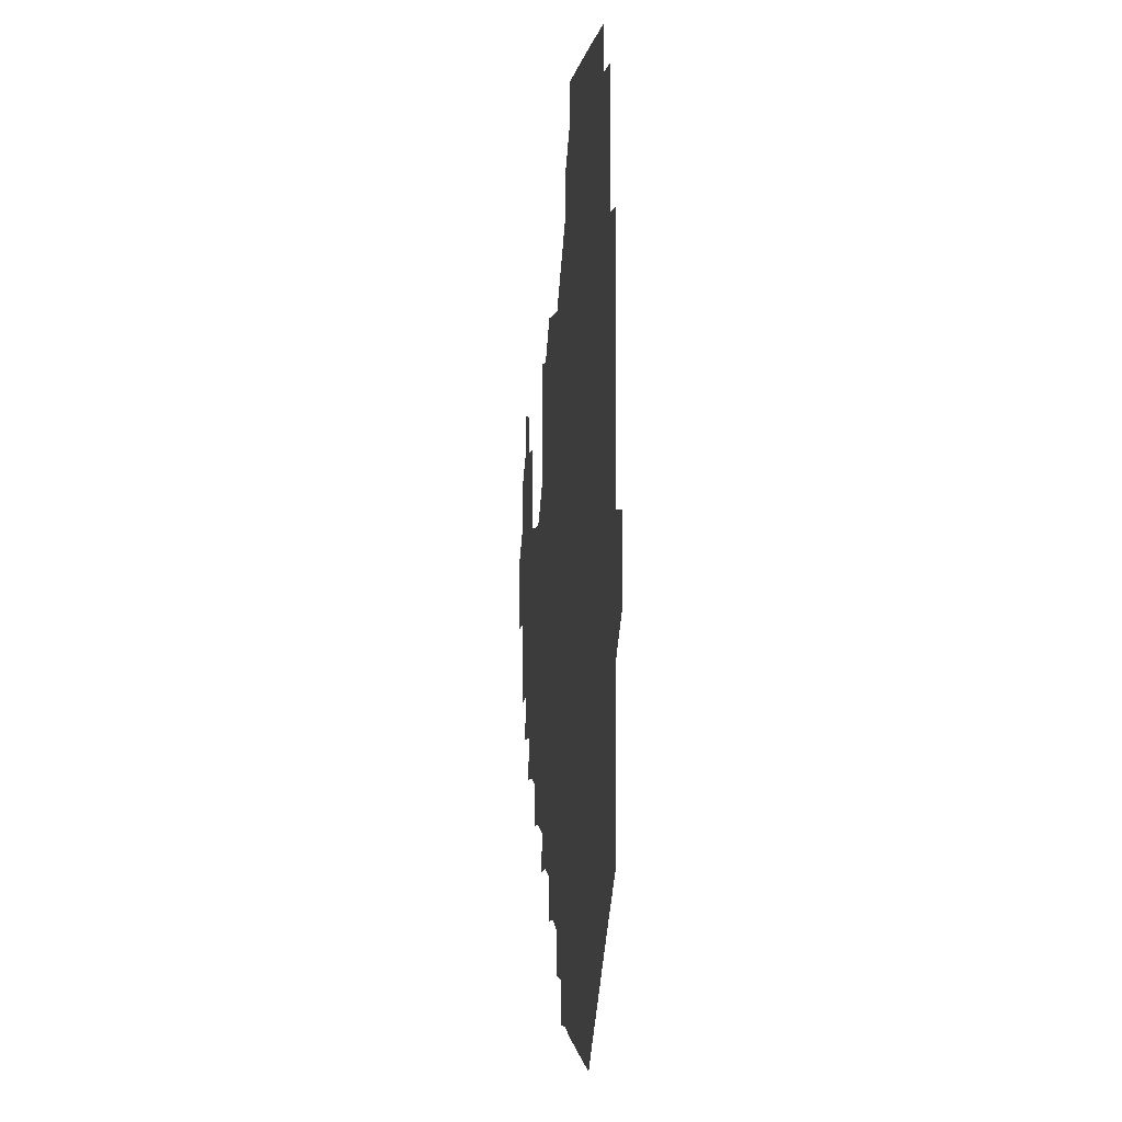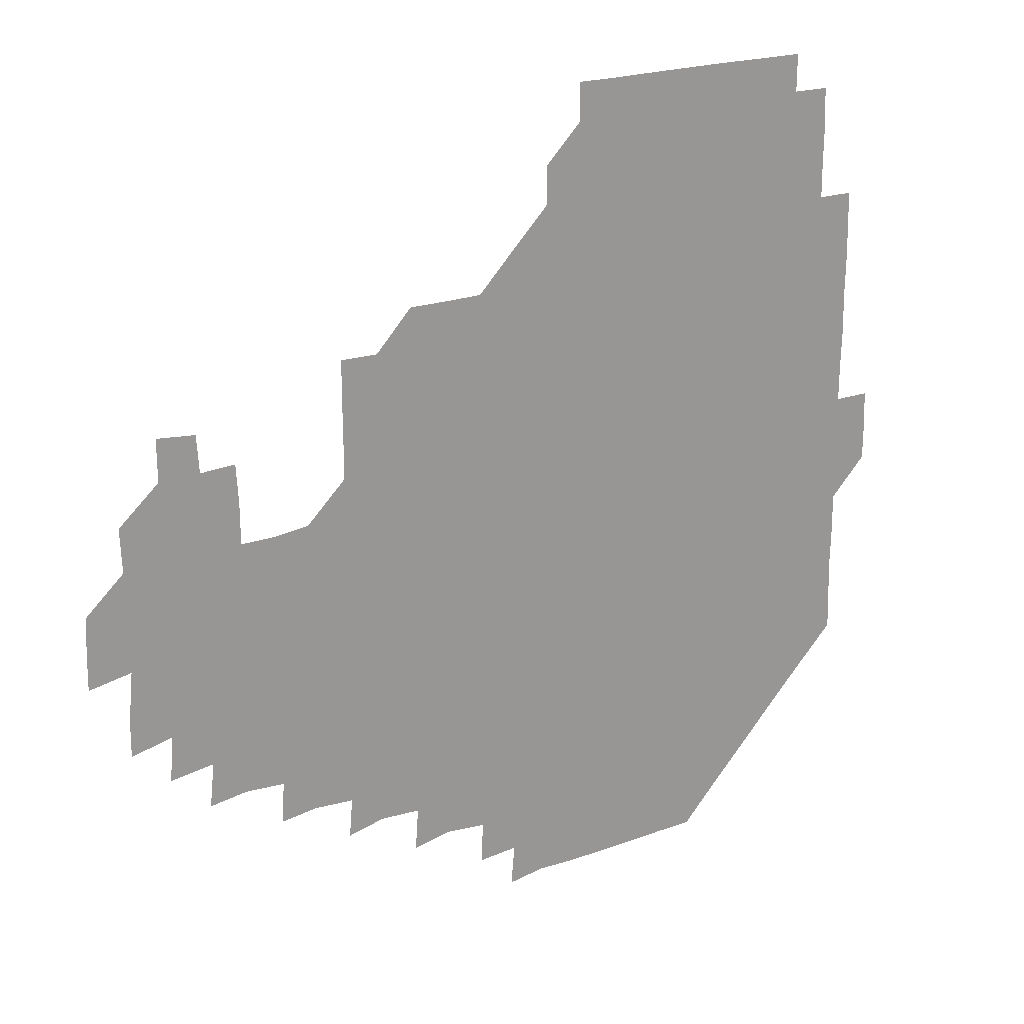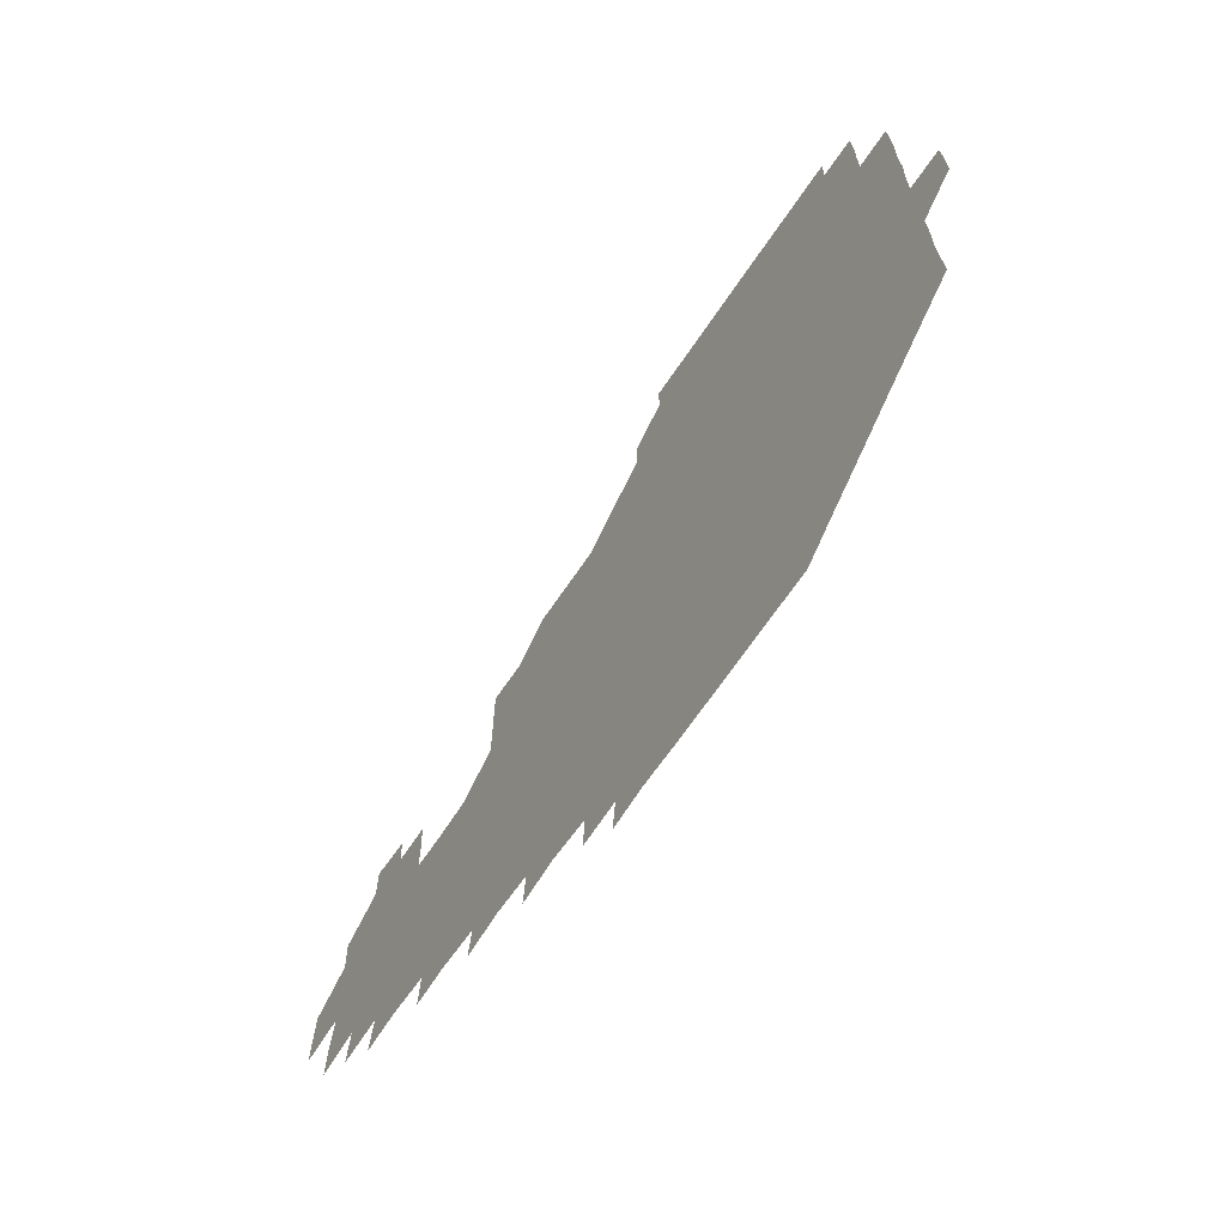
<metadata>
{"format":"obj","ext":"obj","renderer":"f3d","projection":"perspective","resolution":1024,"background":"white","views":[{"elev":0.0,"azim":-95.6,"up":"+Y"},{"elev":21.5,"azim":146.4,"up":"+Y"},{"elev":-69.1,"azim":-124.3,"up":"+Y"}]}
</metadata>
<code>
v 195.3 256.5 0
v 195.2 271 0
v 195.7 285.4 0
v 210.1 180.6 0
v 210.5 195.1 0
v 210.9 210.3 0
v 210.5 225.7 0
v 210.6 241.2 0
v 210.7 256 0
v 210.9 270.9 0
v 210.7 285.6 0
v 210.5 301 0
v 210 316.2 0
v 210.4 331 0
v 210 346.2 0
v 210.2 361.1 0
v 210.5 375 0
v 225 166.1 0
v 225.6 180.9 0
v 226.2 196.1 0
v 226.2 211 0
v 226.9 226.2 0
v 226.9 241.1 0
v 226.1 256 0
v 226.4 271 0
v 226.3 286 0
v 226.2 301 0
v 226.3 316 0
v 226 331 0
v 226.1 346 0
v 226.3 360.8 0
v 225.4 375.2 0
v 225.5 390.5 0
v 225.2 405.7 0
v 225.9 420.1 0
v 240.2 151.2 0
v 240.3 165.9 0
v 241 181 0
v 240.9 196 0
v 241 211 0
v 241.1 226 0
v 242 241.1 0
v 241.2 256 0
v 241 271 0
v 240.9 286 0
v 241.7 300.9 0
v 241.1 316 0
v 241 331 0
v 241.3 346 0
v 241.3 361 0
v 241.1 376 0
v 241.2 391 0
v 241.1 405.9 0
v 241.1 420.4 0
v 241.1 435.4 0
v 255.4 135.7 0
v 256.1 151.1 0
v 256.2 166.2 0
v 256.1 181.1 0
v 256.2 196.1 0
v 256.1 211.1 0
v 256 226 0
v 256.4 241 0
v 256.3 256 0
v 256.1 271 0
v 256.2 286 0
v 255.9 301 0
v 256 316 0
v 256.3 331.1 0
v 256.2 346 0
v 256.4 361 0
v 256.1 376.1 0
v 256.1 391.1 0
v 256.2 406.1 0
v 256.2 420.9 0
v 256.5 435.5 0
v 270.9 120.2 0
v 271.6 136.5 0
v 271.4 151.3 0
v 271.1 166.1 0
v 271.4 181.2 0
v 271 196 0
v 271.2 211.1 0
v 271.1 226.1 0
v 271.2 241 0
v 271 256 0
v 271 271 0
v 270.9 286 0
v 271 301 0
v 271 316 0
v 271.2 331.1 0
v 271.1 346 0
v 270.8 361.1 0
v 271.2 376.1 0
v 270.9 391.1 0
v 271.4 406.1 0
v 271 421 0
v 271.6 435.7 0
v 285.6 105.2 0
v 286.4 121.5 0
v 286.4 136.5 0
v 286.1 151.2 0
v 286.4 166.3 0
v 286.2 181.1 0
v 286.2 196.1 0
v 286.1 211.1 0
v 286.3 226.1 0
v 286.1 241 0
v 286.1 256 0
v 285.8 271 0
v 286.1 286 0
v 286 301 0
v 286 316 0
v 286 331 0
v 286 346.1 0
v 286.1 361.1 0
v 285.9 376.1 0
v 286.2 391.2 0
v 286 406.1 0
v 286.2 421.1 0
v 286.4 435.9 0
v 300.6 105.4 0
v 301.3 121.9 0
v 301.2 136.5 0
v 301.1 151.2 0
v 301.2 166.2 0
v 301.2 181.2 0
v 300.9 196 0
v 301.3 211.1 0
v 301.4 226 0
v 301.1 241 0
v 300.9 256 0
v 300.9 271 0
v 301 286 0
v 300.9 301 0
v 301.1 316 0
v 300.9 331 0
v 301 346.1 0
v 301 361.1 0
v 300.9 376.1 0
v 301.1 391.1 0
v 300.8 406 0
v 301.1 421.1 0
v 301.3 435.9 0
v 316 105.3 0
v 316 121.7 0
v 316 136.4 0
v 316.1 151.3 0
v 316.1 166.3 0
v 316.1 181.2 0
v 316.1 196.2 0
v 316.2 211.2 0
v 316.4 226.1 0
v 316.2 240.9 0
v 316.1 255.9 0
v 316 271 0
v 316 286 0
v 315.9 301.1 0
v 316 316.1 0
v 316 331.1 0
v 315.9 346 0
v 316 361.1 0
v 315.9 376 0
v 316 391.2 0
v 316 406.1 0
v 316 421.1 0
v 316.2 435.9 0
v 331.4 105.4 0
v 331 121.5 0
v 331 136.2 0
v 330.9 151.3 0
v 331 166.4 0
v 331 181.2 0
v 331 196.2 0
v 331 211.1 0
v 331.1 226.1 0
v 331.1 240.9 0
v 331.1 255.8 0
v 331 271 0
v 330.9 286.3 0
v 330.9 301.1 0
v 331 316 0
v 331 331.1 0
v 330.9 346.1 0
v 330.9 361.1 0
v 330.9 376.1 0
v 330.9 391.1 0
v 331 406.1 0
v 331 421.1 0
v 331.2 435.8 0
v 346.8 105.6 0
v 345.9 121.5 0
v 345.9 136.4 0
v 345.9 151.1 0
v 345.9 166.3 0
v 345.9 181.2 0
v 345.9 196.2 0
v 346 211.2 0
v 346 226.1 0
v 346.1 240.9 0
v 346 255.9 0
v 346 270.9 0
v 345.8 286.2 0
v 345.9 301.1 0
v 345.9 316.1 0
v 346 331 0
v 345.9 346.1 0
v 345.9 361.1 0
v 346 376.1 0
v 346 391.1 0
v 345.8 406.2 0
v 346.2 421.1 0
v 346.2 436 0
v 362.2 106.4 0
v 361 121.5 0
v 360.9 136.5 0
v 360.9 151.2 0
v 360.7 166.5 0
v 361 181 0
v 360.9 196.1 0
v 360.9 211.1 0
v 360.9 226.2 0
v 361 241 0
v 361 255.8 0
v 361 271 0
v 361 286 0
v 360.9 301 0
v 361 316 0
v 361 331.1 0
v 361 346 0
v 361 361 0
v 361 376 0
v 361.1 391.1 0
v 361.3 406.1 0
v 377.1 104.6 0
v 375.7 120.6 0
v 375.4 136.9 0
v 375.7 151.4 0
v 375.7 166.3 0
v 375.6 181.5 0
v 375.9 196.1 0
v 375.8 211.3 0
v 375.8 226.1 0
v 375.7 241 0
v 375.9 255.9 0
v 375.9 270.9 0
v 376 285.9 0
v 376 300.9 0
v 376 316 0
v 376 331.1 0
v 376 346.1 0
v 376 361 0
v 376.2 376 0
v 391.8 119.7 0
v 391.1 136 0
v 390.1 151.9 0
v 390.3 166.5 0
v 390.6 181.3 0
v 390.5 196.4 0
v 390.4 211.5 0
v 390.4 226.3 0
v 390.5 241 0
v 390.7 255.9 0
v 390.8 270.9 0
v 390.8 285.8 0
v 390.9 300.9 0
v 390.9 315.9 0
v 391 331 0
v 391 346 0
v 391.2 360.8 0
v 407.7 137.8 0
v 405.6 152.1 0
v 405.5 166.3 0
v 405.8 181.1 0
v 405.4 196.3 0
v 405.4 211.3 0
v 405.9 226 0
v 405.6 241.1 0
v 405.4 256 0
v 405.6 270.9 0
v 405.8 285.9 0
v 405.7 300.8 0
v 405.9 316 0
v 405.8 330.9 0
v 405.8 345.8 0
v 406.4 360.8 0
v 423.2 135.3 0
v 422 151.9 0
v 420 166.7 0
v 420.8 180.9 0
v 420.5 196.2 0
v 419.8 211.6 0
v 420.5 226.1 0
v 420.6 241 0
v 420.7 256.1 0
v 420.7 271 0
v 420.5 285.9 0
v 420.5 300.8 0
v 420.8 315.9 0
v 420.6 330.8 0
v 420.8 345.7 0
v 421.7 361 0
v 438.4 153.1 0
v 436.7 166.4 0
v 436.4 180.8 0
v 436.1 196.1 0
v 434.8 211.8 0
v 434.9 226.3 0
v 435 241.1 0
v 435.6 256 0
v 435.5 271 0
v 435.1 285.9 0
v 435.6 300.7 0
v 435.7 315.8 0
v 435.7 330.9 0
v 436.4 345.6 0
v 453.3 150.1 0
v 452 165.4 0
v 451.1 180.7 0
v 451.6 195.4 0
v 450.6 211.3 0
v 450 226.4 0
v 450.2 241.1 0
v 450.6 256.2 0
v 450.1 271.2 0
v 450.6 285.9 0
v 451.5 299.6 0
v 451.5 316.3 0
v 451.6 331.6 0
v 451.5 346 0
v 468.2 166.8 0
v 466.4 181.3 0
v 465.7 196.2 0
v 466.3 210.8 0
v 465.3 226.4 0
v 464.9 241.2 0
v 465.8 255.7 0
v 466.2 270.6 0
v 467.5 284.5 0
v 482.7 165.3 0
v 481.7 181.4 0
v 480.7 196.6 0
v 479.6 212.2 0
v 479.5 226.8 0
v 479.2 241.6 0
v 479.3 255.7 0
v 479.7 269.9 0
v 481.6 283.3 0
v 497.8 182.7 0
v 496.1 196.9 0
v 495.6 211.9 0
v 494.8 226.5 0
v 494.8 241.4 0
v 494.5 256 0
v 494.6 269.9 0
v 495.2 283.4 0
v 495.3 299.2 0
v 496.2 314.8 0
v 512.7 180.9 0
v 510.9 198.2 0
v 511.2 211.7 0
v 509.9 226.4 0
v 509.8 240.9 0
v 510.1 256 0
v 510.3 271.1 0
v 509.8 285.7 0
v 509.8 300.1 0
v 510.3 314.2 0
v 511.3 328.9 0
v 528.4 196.2 0
v 527 213.8 0
v 526.1 226.7 0
v 525.5 241.2 0
v 525.4 256 0
v 525.4 270.8 0
v 525.2 285.8 0
v 526.2 300.6 0
v 526.7 314.1 0
v 526.8 330.5 0
v 543.5 210.5 0
v 543.3 224.7 0
v 541.5 243.8 0
v 541.2 256.1 0
v 541.2 269.8 0
v 542.2 283 0
v 543 300 0
v 558.4 241.1 0
v 558.2 254.8 0
v 557.6 269.3 0
f 8 9 1
f 1 9 2
f 9 10 2
f 2 10 3
f 10 11 3
f 18 19 4
f 4 19 5
f 19 20 5
f 5 20 6
f 20 21 6
f 6 21 7
f 21 22 7
f 7 22 8
f 22 23 8
f 8 23 9
f 23 24 9
f 9 24 10
f 24 25 10
f 10 25 11
f 25 26 11
f 11 26 12
f 26 27 12
f 12 27 13
f 27 28 13
f 13 28 14
f 28 29 14
f 14 29 15
f 29 30 15
f 15 30 16
f 30 31 16
f 16 31 17
f 31 32 17
f 36 37 18
f 18 37 19
f 37 38 19
f 19 38 20
f 38 39 20
f 20 39 21
f 39 40 21
f 21 40 22
f 40 41 22
f 22 41 23
f 41 42 23
f 23 42 24
f 42 43 24
f 24 43 25
f 43 44 25
f 25 44 26
f 44 45 26
f 26 45 27
f 45 46 27
f 27 46 28
f 46 47 28
f 28 47 29
f 47 48 29
f 29 48 30
f 48 49 30
f 30 49 31
f 49 50 31
f 31 50 32
f 50 51 32
f 32 51 33
f 51 52 33
f 33 52 34
f 52 53 34
f 34 53 35
f 53 54 35
f 56 57 36
f 36 57 37
f 57 58 37
f 37 58 38
f 58 59 38
f 38 59 39
f 59 60 39
f 39 60 40
f 60 61 40
f 40 61 41
f 61 62 41
f 41 62 42
f 62 63 42
f 42 63 43
f 63 64 43
f 43 64 44
f 64 65 44
f 44 65 45
f 65 66 45
f 45 66 46
f 66 67 46
f 46 67 47
f 67 68 47
f 47 68 48
f 68 69 48
f 48 69 49
f 69 70 49
f 49 70 50
f 70 71 50
f 50 71 51
f 71 72 51
f 51 72 52
f 72 73 52
f 52 73 53
f 73 74 53
f 53 74 54
f 74 75 54
f 54 75 55
f 75 76 55
f 77 78 56
f 56 78 57
f 78 79 57
f 57 79 58
f 79 80 58
f 58 80 59
f 80 81 59
f 59 81 60
f 81 82 60
f 60 82 61
f 82 83 61
f 61 83 62
f 83 84 62
f 62 84 63
f 84 85 63
f 63 85 64
f 85 86 64
f 64 86 65
f 86 87 65
f 65 87 66
f 87 88 66
f 66 88 67
f 88 89 67
f 67 89 68
f 89 90 68
f 68 90 69
f 90 91 69
f 69 91 70
f 91 92 70
f 70 92 71
f 92 93 71
f 71 93 72
f 93 94 72
f 72 94 73
f 94 95 73
f 73 95 74
f 95 96 74
f 74 96 75
f 96 97 75
f 75 97 76
f 97 98 76
f 99 100 77
f 77 100 78
f 100 101 78
f 78 101 79
f 101 102 79
f 79 102 80
f 102 103 80
f 80 103 81
f 103 104 81
f 81 104 82
f 104 105 82
f 82 105 83
f 105 106 83
f 83 106 84
f 106 107 84
f 84 107 85
f 107 108 85
f 85 108 86
f 108 109 86
f 86 109 87
f 109 110 87
f 87 110 88
f 110 111 88
f 88 111 89
f 111 112 89
f 89 112 90
f 112 113 90
f 90 113 91
f 113 114 91
f 91 114 92
f 114 115 92
f 92 115 93
f 115 116 93
f 93 116 94
f 116 117 94
f 94 117 95
f 117 118 95
f 95 118 96
f 118 119 96
f 96 119 97
f 119 120 97
f 97 120 98
f 120 121 98
f 99 122 100
f 122 123 100
f 100 123 101
f 123 124 101
f 101 124 102
f 124 125 102
f 102 125 103
f 125 126 103
f 103 126 104
f 126 127 104
f 104 127 105
f 127 128 105
f 105 128 106
f 128 129 106
f 106 129 107
f 129 130 107
f 107 130 108
f 130 131 108
f 108 131 109
f 131 132 109
f 109 132 110
f 132 133 110
f 110 133 111
f 133 134 111
f 111 134 112
f 134 135 112
f 112 135 113
f 135 136 113
f 113 136 114
f 136 137 114
f 114 137 115
f 137 138 115
f 115 138 116
f 138 139 116
f 116 139 117
f 139 140 117
f 117 140 118
f 140 141 118
f 118 141 119
f 141 142 119
f 119 142 120
f 142 143 120
f 120 143 121
f 143 144 121
f 122 145 123
f 145 146 123
f 123 146 124
f 146 147 124
f 124 147 125
f 147 148 125
f 125 148 126
f 148 149 126
f 126 149 127
f 149 150 127
f 127 150 128
f 150 151 128
f 128 151 129
f 151 152 129
f 129 152 130
f 152 153 130
f 130 153 131
f 153 154 131
f 131 154 132
f 154 155 132
f 132 155 133
f 155 156 133
f 133 156 134
f 156 157 134
f 134 157 135
f 157 158 135
f 135 158 136
f 158 159 136
f 136 159 137
f 159 160 137
f 137 160 138
f 160 161 138
f 138 161 139
f 161 162 139
f 139 162 140
f 162 163 140
f 140 163 141
f 163 164 141
f 141 164 142
f 164 165 142
f 142 165 143
f 165 166 143
f 143 166 144
f 166 167 144
f 145 168 146
f 168 169 146
f 146 169 147
f 169 170 147
f 147 170 148
f 170 171 148
f 148 171 149
f 171 172 149
f 149 172 150
f 172 173 150
f 150 173 151
f 173 174 151
f 151 174 152
f 174 175 152
f 152 175 153
f 175 176 153
f 153 176 154
f 176 177 154
f 154 177 155
f 177 178 155
f 155 178 156
f 178 179 156
f 156 179 157
f 179 180 157
f 157 180 158
f 180 181 158
f 158 181 159
f 181 182 159
f 159 182 160
f 182 183 160
f 160 183 161
f 183 184 161
f 161 184 162
f 184 185 162
f 162 185 163
f 185 186 163
f 163 186 164
f 186 187 164
f 164 187 165
f 187 188 165
f 165 188 166
f 188 189 166
f 166 189 167
f 189 190 167
f 168 191 169
f 191 192 169
f 169 192 170
f 192 193 170
f 170 193 171
f 193 194 171
f 171 194 172
f 194 195 172
f 172 195 173
f 195 196 173
f 173 196 174
f 196 197 174
f 174 197 175
f 197 198 175
f 175 198 176
f 198 199 176
f 176 199 177
f 199 200 177
f 177 200 178
f 200 201 178
f 178 201 179
f 201 202 179
f 179 202 180
f 202 203 180
f 180 203 181
f 203 204 181
f 181 204 182
f 204 205 182
f 182 205 183
f 205 206 183
f 183 206 184
f 206 207 184
f 184 207 185
f 207 208 185
f 185 208 186
f 208 209 186
f 186 209 187
f 209 210 187
f 187 210 188
f 210 211 188
f 188 211 189
f 211 212 189
f 189 212 190
f 212 213 190
f 191 214 192
f 214 215 192
f 192 215 193
f 215 216 193
f 193 216 194
f 216 217 194
f 194 217 195
f 217 218 195
f 195 218 196
f 218 219 196
f 196 219 197
f 219 220 197
f 197 220 198
f 220 221 198
f 198 221 199
f 221 222 199
f 199 222 200
f 222 223 200
f 200 223 201
f 223 224 201
f 201 224 202
f 224 225 202
f 202 225 203
f 225 226 203
f 203 226 204
f 226 227 204
f 204 227 205
f 227 228 205
f 205 228 206
f 228 229 206
f 206 229 207
f 229 230 207
f 207 230 208
f 230 231 208
f 208 231 209
f 231 232 209
f 209 232 210
f 232 233 210
f 210 233 211
f 233 234 211
f 211 234 212
f 214 235 215
f 235 236 215
f 215 236 216
f 236 237 216
f 216 237 217
f 237 238 217
f 217 238 218
f 238 239 218
f 218 239 219
f 239 240 219
f 219 240 220
f 240 241 220
f 220 241 221
f 241 242 221
f 221 242 222
f 242 243 222
f 222 243 223
f 243 244 223
f 223 244 224
f 244 245 224
f 224 245 225
f 245 246 225
f 225 246 226
f 246 247 226
f 226 247 227
f 247 248 227
f 227 248 228
f 248 249 228
f 228 249 229
f 249 250 229
f 229 250 230
f 250 251 230
f 230 251 231
f 251 252 231
f 231 252 232
f 252 253 232
f 232 253 233
f 236 254 237
f 254 255 237
f 237 255 238
f 255 256 238
f 238 256 239
f 256 257 239
f 239 257 240
f 257 258 240
f 240 258 241
f 258 259 241
f 241 259 242
f 259 260 242
f 242 260 243
f 260 261 243
f 243 261 244
f 261 262 244
f 244 262 245
f 262 263 245
f 245 263 246
f 263 264 246
f 246 264 247
f 264 265 247
f 247 265 248
f 265 266 248
f 248 266 249
f 266 267 249
f 249 267 250
f 267 268 250
f 250 268 251
f 268 269 251
f 251 269 252
f 269 270 252
f 252 270 253
f 255 271 256
f 271 272 256
f 256 272 257
f 272 273 257
f 257 273 258
f 273 274 258
f 258 274 259
f 274 275 259
f 259 275 260
f 275 276 260
f 260 276 261
f 276 277 261
f 261 277 262
f 277 278 262
f 262 278 263
f 278 279 263
f 263 279 264
f 279 280 264
f 264 280 265
f 280 281 265
f 265 281 266
f 281 282 266
f 266 282 267
f 282 283 267
f 267 283 268
f 283 284 268
f 268 284 269
f 284 285 269
f 269 285 270
f 285 286 270
f 271 287 272
f 287 288 272
f 272 288 273
f 288 289 273
f 273 289 274
f 289 290 274
f 274 290 275
f 290 291 275
f 275 291 276
f 291 292 276
f 276 292 277
f 292 293 277
f 277 293 278
f 293 294 278
f 278 294 279
f 294 295 279
f 279 295 280
f 295 296 280
f 280 296 281
f 296 297 281
f 281 297 282
f 297 298 282
f 282 298 283
f 298 299 283
f 283 299 284
f 299 300 284
f 284 300 285
f 300 301 285
f 285 301 286
f 301 302 286
f 288 303 289
f 303 304 289
f 289 304 290
f 304 305 290
f 290 305 291
f 305 306 291
f 291 306 292
f 306 307 292
f 292 307 293
f 307 308 293
f 293 308 294
f 308 309 294
f 294 309 295
f 309 310 295
f 295 310 296
f 310 311 296
f 296 311 297
f 311 312 297
f 297 312 298
f 312 313 298
f 298 313 299
f 313 314 299
f 299 314 300
f 314 315 300
f 300 315 301
f 315 316 301
f 301 316 302
f 303 317 304
f 317 318 304
f 304 318 305
f 318 319 305
f 305 319 306
f 319 320 306
f 306 320 307
f 320 321 307
f 307 321 308
f 321 322 308
f 308 322 309
f 322 323 309
f 309 323 310
f 323 324 310
f 310 324 311
f 324 325 311
f 311 325 312
f 325 326 312
f 312 326 313
f 326 327 313
f 313 327 314
f 327 328 314
f 314 328 315
f 328 329 315
f 315 329 316
f 329 330 316
f 318 331 319
f 331 332 319
f 319 332 320
f 332 333 320
f 320 333 321
f 333 334 321
f 321 334 322
f 334 335 322
f 322 335 323
f 335 336 323
f 323 336 324
f 336 337 324
f 324 337 325
f 337 338 325
f 325 338 326
f 338 339 326
f 326 339 327
f 331 340 332
f 340 341 332
f 332 341 333
f 341 342 333
f 333 342 334
f 342 343 334
f 334 343 335
f 343 344 335
f 335 344 336
f 344 345 336
f 336 345 337
f 345 346 337
f 337 346 338
f 346 347 338
f 338 347 339
f 347 348 339
f 341 349 342
f 349 350 342
f 342 350 343
f 350 351 343
f 343 351 344
f 351 352 344
f 344 352 345
f 352 353 345
f 345 353 346
f 353 354 346
f 346 354 347
f 354 355 347
f 347 355 348
f 355 356 348
f 349 359 350
f 359 360 350
f 350 360 351
f 360 361 351
f 351 361 352
f 361 362 352
f 352 362 353
f 362 363 353
f 353 363 354
f 363 364 354
f 354 364 355
f 364 365 355
f 355 365 356
f 365 366 356
f 356 366 357
f 366 367 357
f 357 367 358
f 367 368 358
f 360 370 361
f 370 371 361
f 361 371 362
f 371 372 362
f 362 372 363
f 372 373 363
f 363 373 364
f 373 374 364
f 364 374 365
f 374 375 365
f 365 375 366
f 375 376 366
f 366 376 367
f 376 377 367
f 367 377 368
f 377 378 368
f 368 378 369
f 378 379 369
f 371 380 372
f 380 381 372
f 372 381 373
f 381 382 373
f 373 382 374
f 382 383 374
f 374 383 375
f 383 384 375
f 375 384 376
f 384 385 376
f 376 385 377
f 385 386 377
f 377 386 378
f 382 387 383
f 387 388 383
f 383 388 384
f 388 389 384
f 384 389 385

</code>
